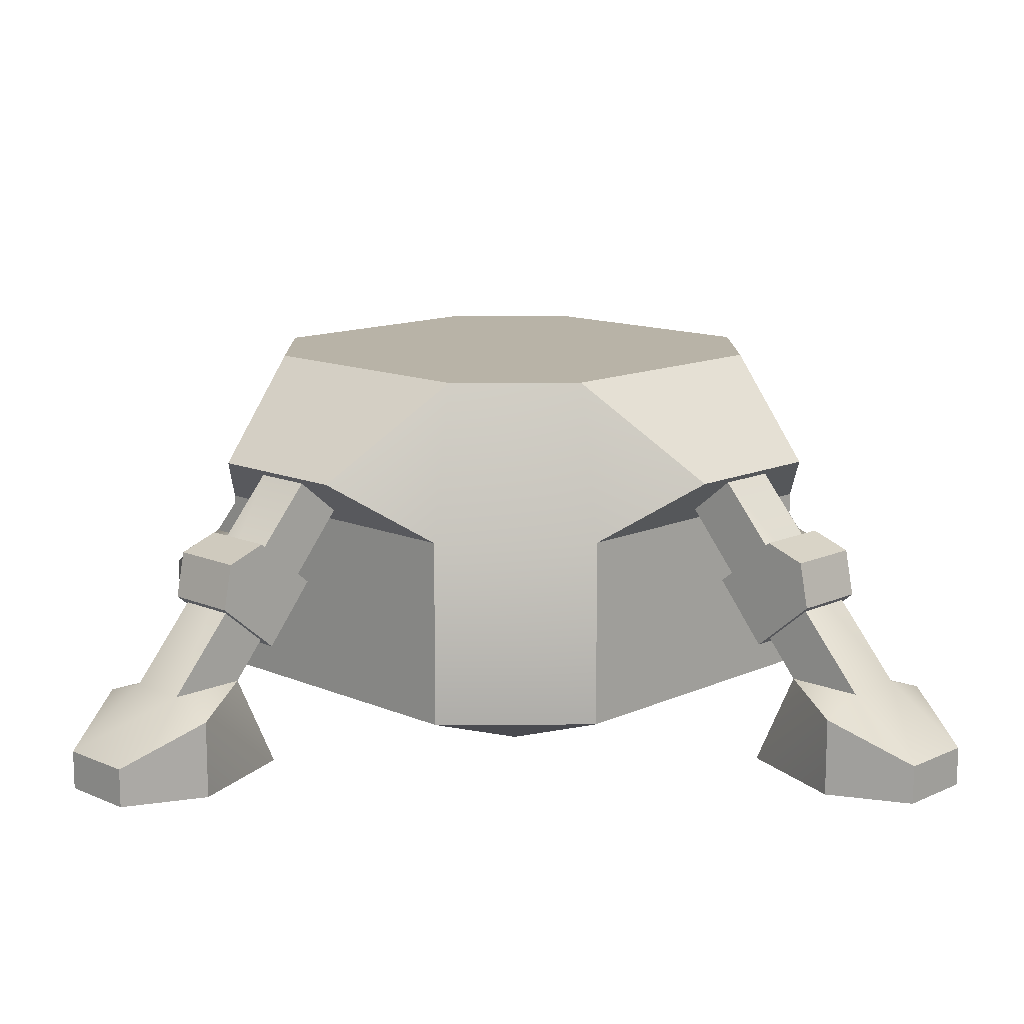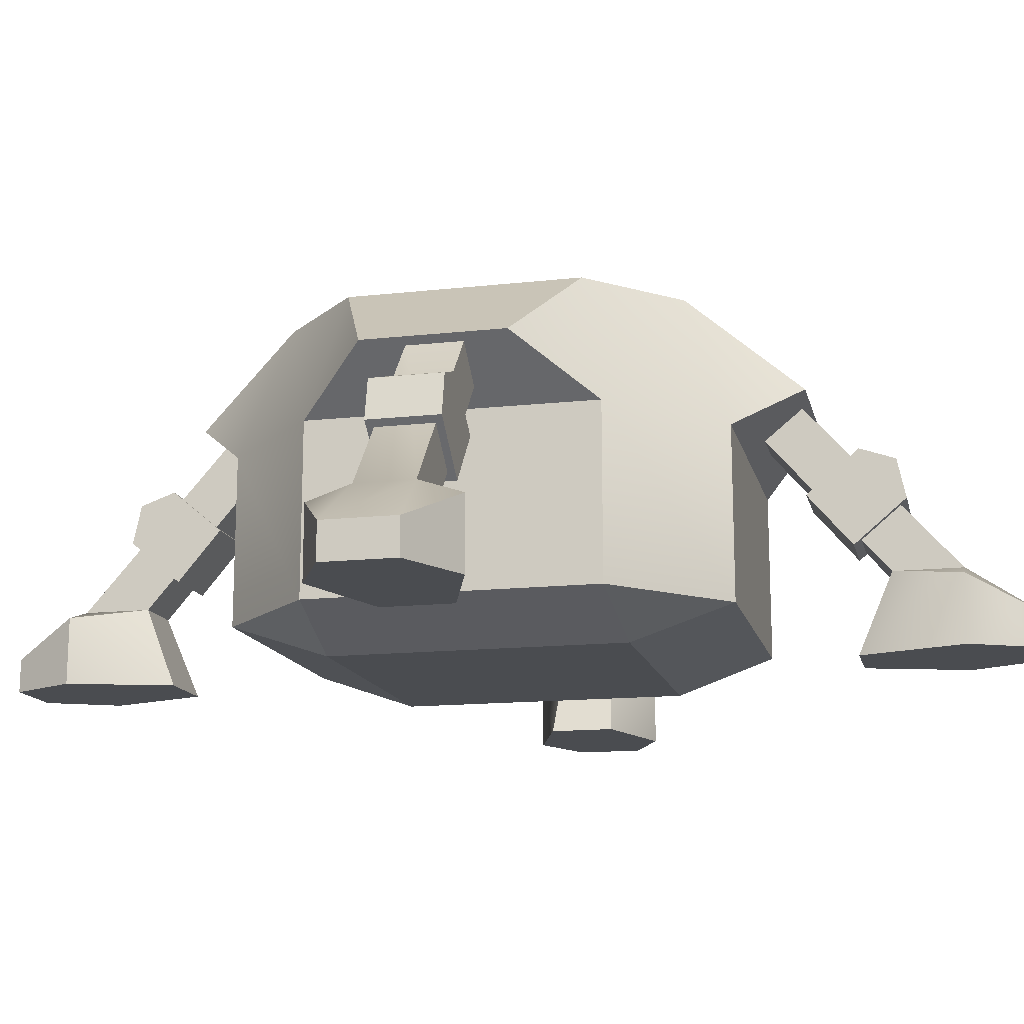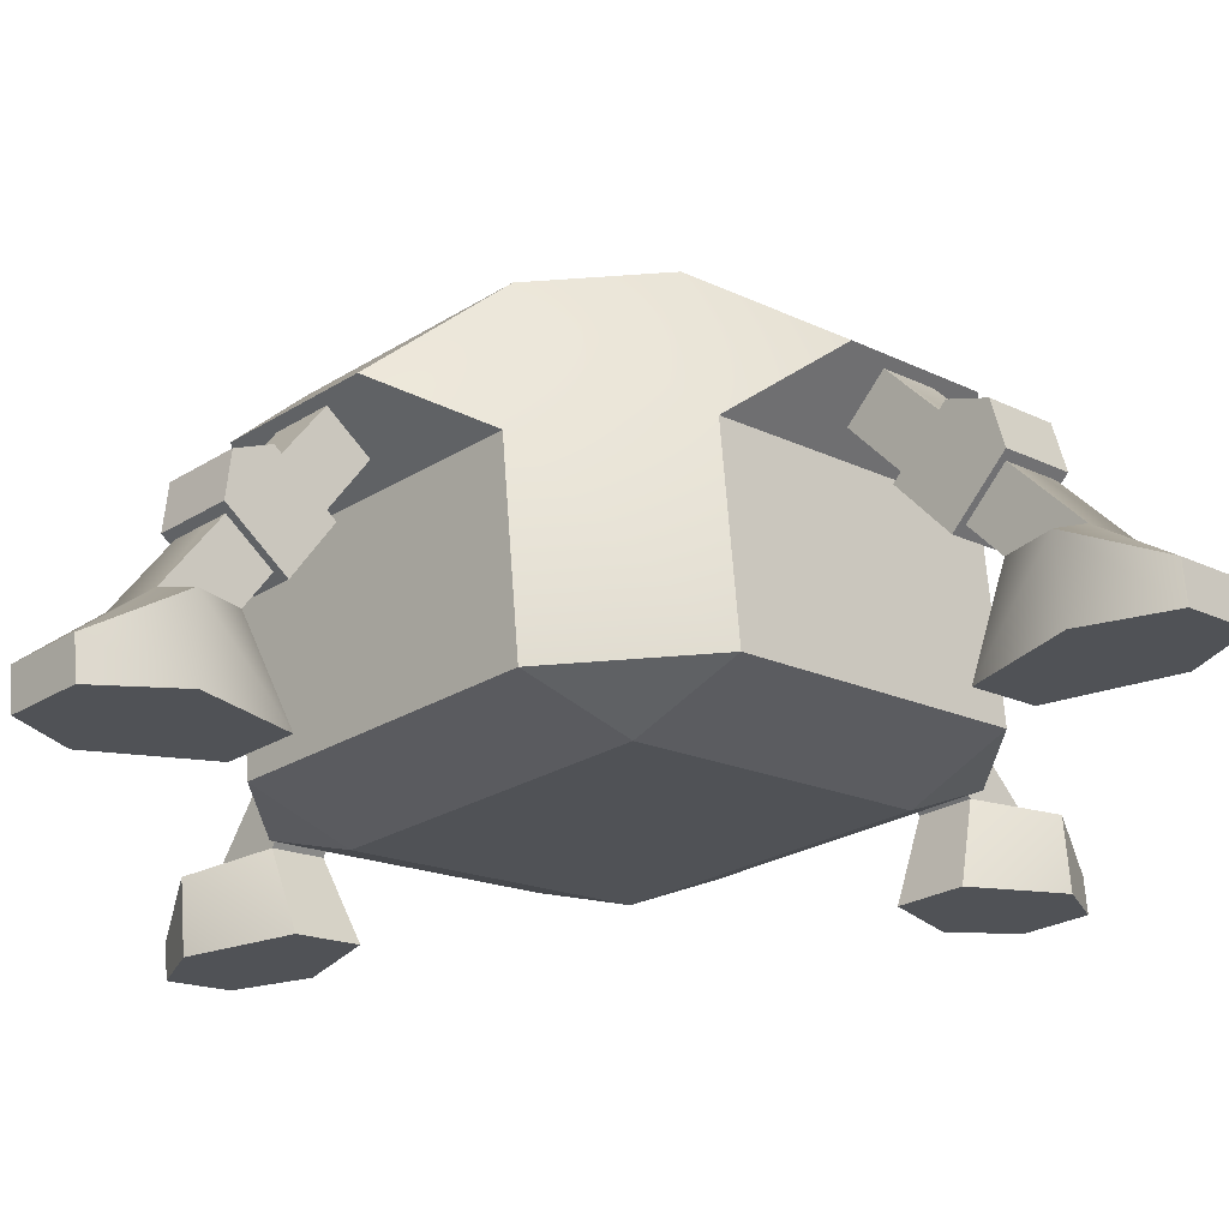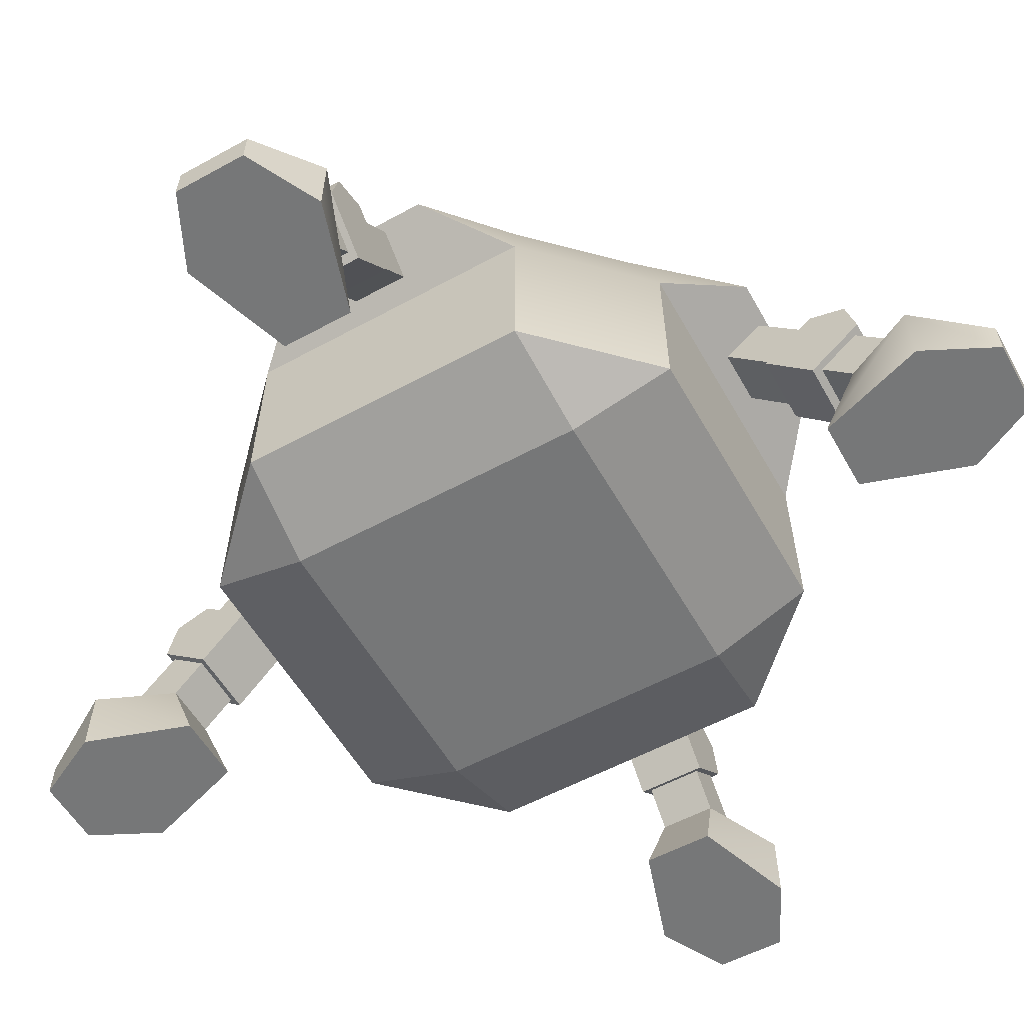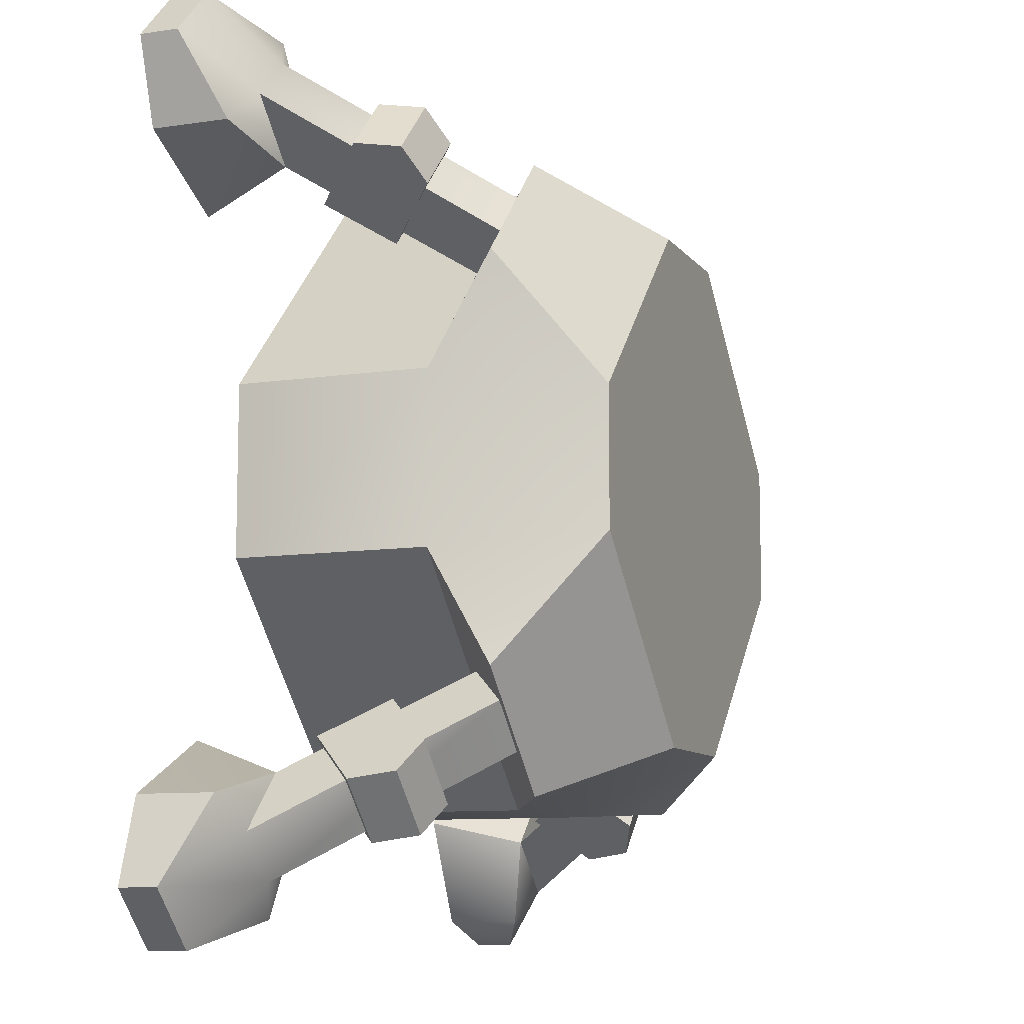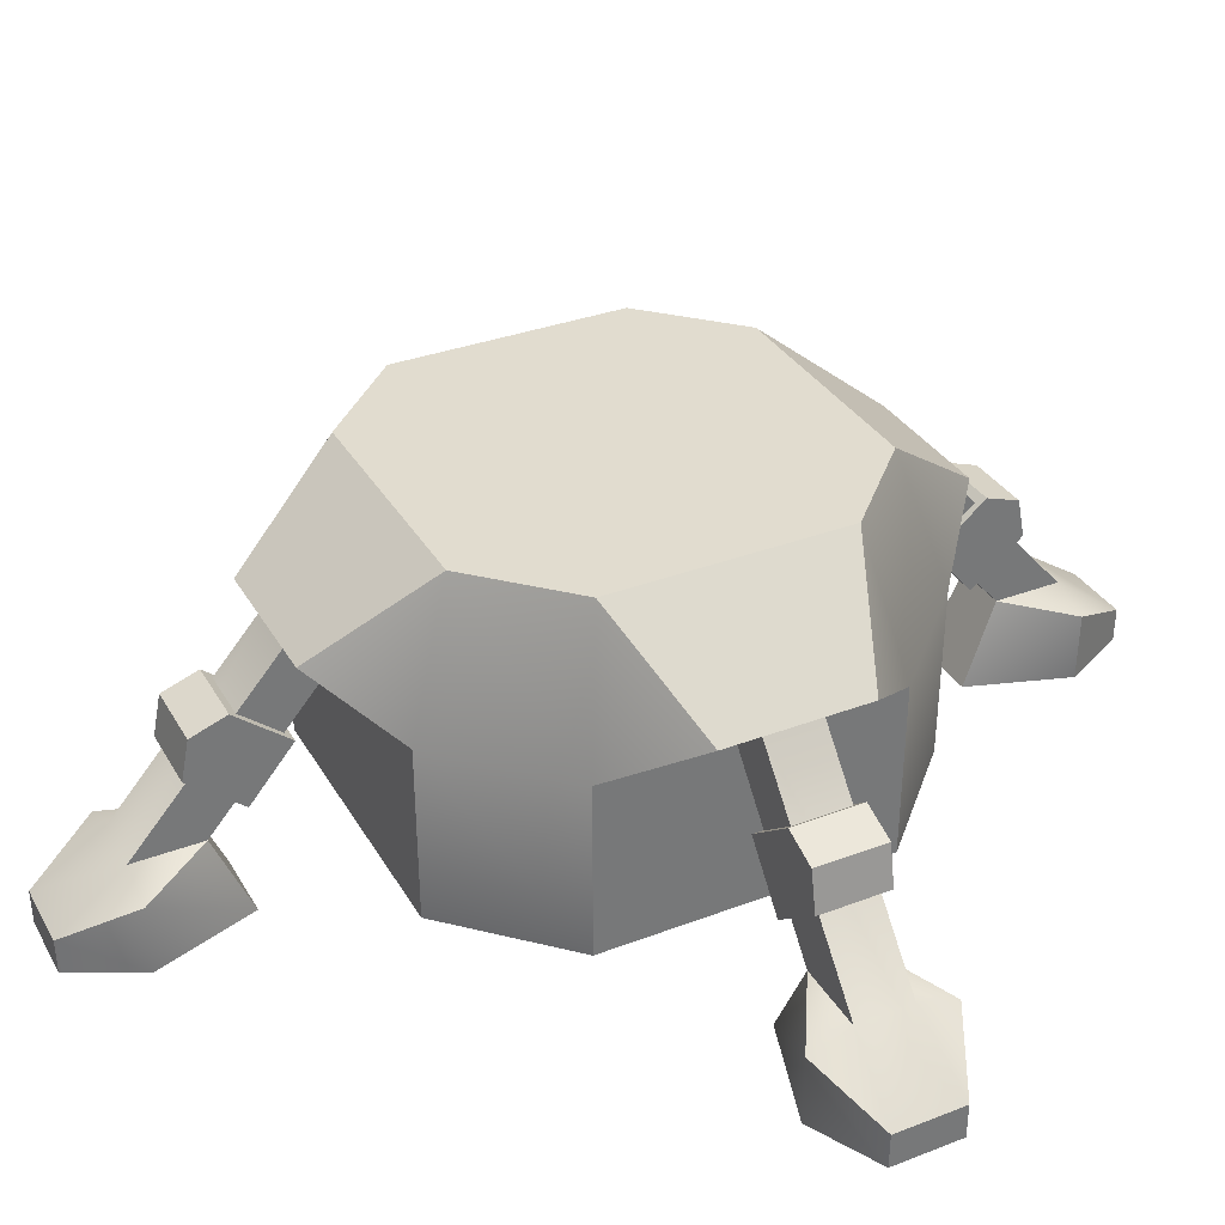
<metadata>
{"format":"obj","ext":"obj","renderer":"f3d","projection":"perspective","resolution":1024,"background":"white","views":[{"elev":12.9,"azim":-90.7,"up":"+Y"},{"elev":-14.7,"azim":148.4,"up":"+Y"},{"elev":69.0,"azim":-4.2,"up":"+Z"},{"elev":-57.0,"azim":164.5,"up":"+Y"},{"elev":-9.6,"azim":111.4,"up":"+Z"},{"elev":34.4,"azim":18.1,"up":"+Y"}]}
</metadata>
<code>
o windturbine_low_Cylinder.2723
v 0.1071 0.05 -0.4
v 0.08718 0.5 -0.3256
v 0.4 0.05 -0.1071
v 0.3256 0.5 -0.08718
v 0.4 0.05 0.1071
v 0.3256 0.5 0.08718
v 0.1071 0.05 0.4
v 0.08718 0.5 0.3256
v -0.1071 0.05 0.4
v -0.08717 0.5 0.3256
v -0.4 0.05 0.1071
v -0.3256 0.5 0.08718
v -0.4 0.05 -0.1071
v -0.3256 0.5 -0.08718
v -0.1071 0.05 -0.4
v -0.08717 0.5 -0.3256
v 6e-06 0.5 0
v 0.3031 0 0
v 0 0 -0.3031
v 0 0 0.3031
v -0.3031 0 0
v 0.1071 0.3 -0.4
v 0.4 0.3 -0.1071
v -0.1071 0.3 -0.4
v 0.4 0.3 0.1071
v 0.1071 0.3 0.4
v -0.1071 0.3 0.4
v -0.4 0.3 0.1071
v -0.4 0.3 -0.1071
v 0.395 0 0.5364
v 0.3243 0 0.395
v 0.5364 0 0.395
v 0.395 0 0.3243
v 0.501 0 0.5718
v 0.501 0.05 0.5718
v 0.5718 0.05 0.501
v 0.5718 0 0.501
v 0.395 0.1 0.5364
v 0.3667 0.12 0.4233
v 0.4233 0.12 0.3667
v 0.5364 0.1 0.395
v 0.4374 0.12 0.494
v 0.2786 0.3754 0.3351
v 0.2427 0.3246 0.2993
v 0.494 0.12 0.4374
v 0.3351 0.3754 0.2786
v 0.2993 0.3246 0.2427
v 0.3776 0.2228 0.4483
v 0.3322 0.2994 0.4029
v 0.3234 0.1586 0.3942
v 0.278 0.2352 0.3487
v 0.4483 0.2228 0.3776
v 0.4029 0.2994 0.3322
v 0.3942 0.1586 0.3234
v 0.3487 0.2352 0.278
v 0.2477 0.3765 0.3915
v 0.3915 0.3765 0.2477
v 0.369 0.2811 0.4397
v 0.4397 0.2811 0.369
v -0.395 0 -0.5364
v -0.3243 0 -0.395
v -0.5364 0 -0.395
v -0.395 0 -0.3243
v -0.501 0 -0.5718
v -0.501 0.05 -0.5718
v -0.5718 0.05 -0.501
v -0.5718 0 -0.501
v -0.395 0.1 -0.5364
v -0.3667 0.12 -0.4233
v -0.4233 0.12 -0.3667
v -0.5364 0.1 -0.395
v -0.4374 0.12 -0.494
v -0.2786 0.3754 -0.3351
v -0.2427 0.3246 -0.2993
v -0.494 0.12 -0.4374
v -0.3351 0.3754 -0.2786
v -0.2993 0.3246 -0.2427
v -0.3776 0.2228 -0.4483
v -0.3322 0.2994 -0.4029
v -0.3234 0.1586 -0.3942
v -0.278 0.2352 -0.3487
v -0.4483 0.2228 -0.3776
v -0.4029 0.2994 -0.3322
v -0.3942 0.1586 -0.3234
v -0.3487 0.2352 -0.278
v -0.2477 0.3765 -0.3915
v -0.3915 0.3765 -0.2477
v -0.369 0.2811 -0.4397
v -0.4397 0.2811 -0.369
v -0.5364 0 0.395
v -0.395 0 0.3243
v -0.395 0 0.5364
v -0.3243 0 0.395
v -0.5718 0 0.501
v -0.5718 0.05 0.501
v -0.501 0.05 0.5718
v -0.501 0 0.5718
v -0.5364 0.1 0.395
v -0.4233 0.12 0.3667
v -0.3667 0.12 0.4233
v -0.395 0.1 0.5364
v -0.494 0.12 0.4374
v -0.3351 0.3754 0.2786
v -0.2993 0.3246 0.2427
v -0.4374 0.12 0.494
v -0.2786 0.3754 0.3351
v -0.2427 0.3246 0.2993
v -0.4483 0.2228 0.3776
v -0.4029 0.2994 0.3322
v -0.3942 0.1586 0.3234
v -0.3487 0.2352 0.278
v -0.3776 0.2228 0.4483
v -0.3322 0.2994 0.4029
v -0.3234 0.1586 0.3942
v -0.278 0.2352 0.3487
v -0.3915 0.3765 0.2477
v -0.2477 0.3765 0.3915
v -0.4397 0.2811 0.369
v -0.369 0.2811 0.4397
v 0.5364 0 -0.395
v 0.395 0 -0.3243
v 0.395 0 -0.5364
v 0.3243 0 -0.395
v 0.5718 0 -0.501
v 0.5718 0.05 -0.501
v 0.501 0.05 -0.5718
v 0.501 0 -0.5718
v 0.5364 0.1 -0.395
v 0.4233 0.12 -0.3667
v 0.3667 0.12 -0.4233
v 0.395 0.1 -0.5364
v 0.494 0.12 -0.4374
v 0.3351 0.3754 -0.2786
v 0.2993 0.3246 -0.2427
v 0.4374 0.12 -0.494
v 0.2786 0.3754 -0.3351
v 0.2427 0.3246 -0.2993
v 0.4483 0.2228 -0.3776
v 0.4029 0.2994 -0.3322
v 0.3942 0.1586 -0.3234
v 0.3487 0.2352 -0.278
v 0.3776 0.2228 -0.4483
v 0.3322 0.2994 -0.4029
v 0.3234 0.1586 -0.3942
v 0.278 0.2352 -0.3487
v 0.3915 0.3765 -0.2477
v 0.2477 0.3765 -0.3915
v 0.4397 0.2811 -0.369
v 0.369 0.2811 -0.4397
f 24 16 2 22
f 26 8 10 27
f 28 12 14 29
f 23 4 6 25
f 1 3 18 19
f 4 2 17
f 3 5 18
f 6 4 17
f 5 7 20 18
f 8 6 17
f 7 9 20
f 10 8 17
f 9 11 21 20
f 12 10 17
f 11 13 21
f 14 12 17
f 13 15 19 21
f 16 14 17
f 15 1 19
f 2 16 17
f 21 19 18 20
f 1 22 23 3
f 3 23 25 5
f 13 29 24 15
f 11 28 29 13
f 9 27 28 11
f 7 26 27 9
f 5 25 26 7
f 15 24 22 1
f 6 8 56 57
f 25 6 57
f 56 8 26
f 63 70 71
f 31 30 38
f 45 36 41
f 31 33 32 30
f 37 36 35 34
f 32 41 36 37
f 38 30 34 35
f 30 32 37 34
f 42 43 44 39
f 39 44 47 40
f 40 47 46 45
f 45 46 43 42
f 50 48 49 51
f 48 58 49
f 50 51 55 54
f 59 53 49 58
f 50 54 52 48
f 55 51 49 53
f 41 40 45
f 39 38 42
f 35 42 38
f 35 36 45 42
f 40 33 31 39
f 26 25 57 56
f 52 59 58 48
f 54 55 53 52
f 52 53 59
f 14 16 86 87
f 29 14 87
f 86 16 24
f 93 100 101
f 33 40 41
f 61 60 68
f 75 66 71
f 61 63 62 60
f 67 66 65 64
f 62 71 66 67
f 68 60 64 65
f 60 62 67 64
f 72 73 74 69
f 69 74 77 70
f 70 77 76 75
f 75 76 73 72
f 80 78 79 81
f 78 88 79
f 80 81 85 84
f 89 83 79 88
f 80 84 82 78
f 85 81 79 83
f 71 70 75
f 69 68 72
f 65 72 68
f 65 66 75 72
f 70 63 61 69
f 24 29 87 86
f 82 89 88 78
f 84 85 83 82
f 82 83 89
f 10 12 116 117
f 27 10 117
f 116 12 28
f 123 130 131
f 91 90 98
f 105 96 101
f 91 93 92 90
f 97 96 95 94
f 92 101 96 97
f 98 90 94 95
f 90 92 97 94
f 102 103 104 99
f 99 104 107 100
f 100 107 106 105
f 105 106 103 102
f 110 108 109 111
f 108 118 109
f 110 111 115 114
f 119 113 109 118
f 110 114 112 108
f 115 111 109 113
f 101 100 105
f 99 98 102
f 95 102 98
f 95 96 105 102
f 100 93 91 99
f 28 27 117 116
f 112 119 118 108
f 114 115 113 112
f 112 113 119
f 2 4 146 147
f 22 2 147
f 146 4 23
f 121 120 128
f 135 126 131
f 121 123 122 120
f 127 126 125 124
f 122 131 126 127
f 128 120 124 125
f 120 122 127 124
f 132 133 134 129
f 129 134 137 130
f 130 137 136 135
f 135 136 133 132
f 140 138 139 141
f 138 148 139
f 140 141 145 144
f 149 143 139 148
f 140 144 142 138
f 145 141 139 143
f 131 130 135
f 129 128 132
f 125 132 128
f 125 126 135 132
f 130 123 121 129
f 23 22 147 146
f 142 149 148 138
f 144 145 143 142
f 142 143 149
f 122 123 131
f 69 61 68
f 62 63 71
f 39 31 38
f 99 91 98
f 92 93 101
f 129 121 128
f 32 33 41

</code>
